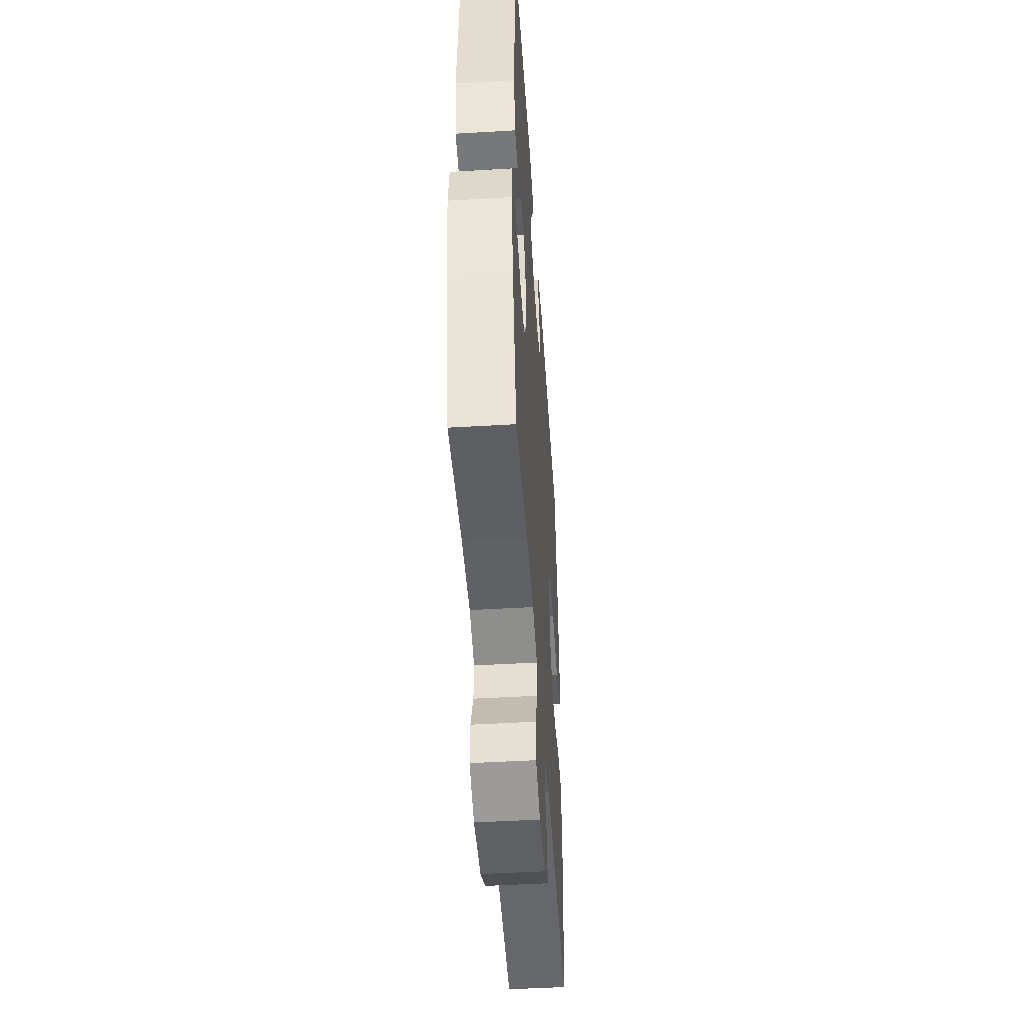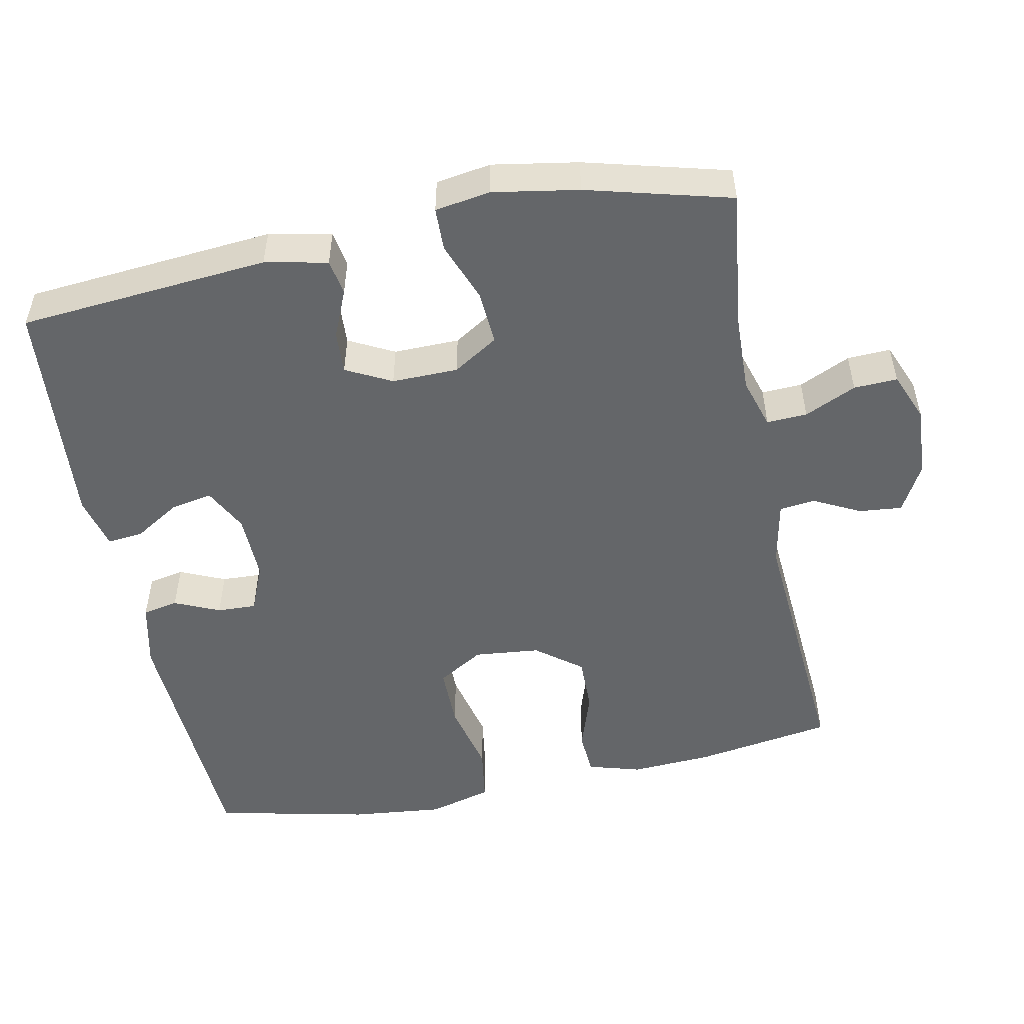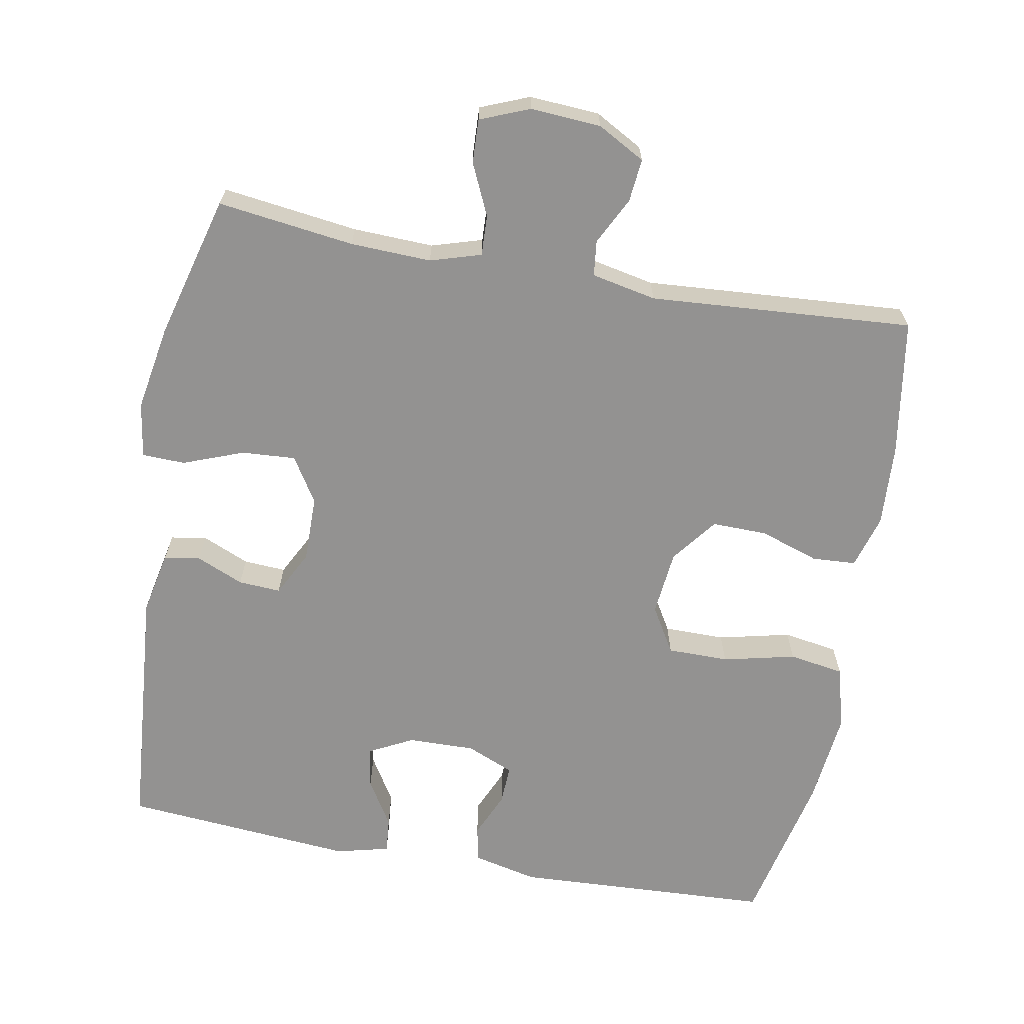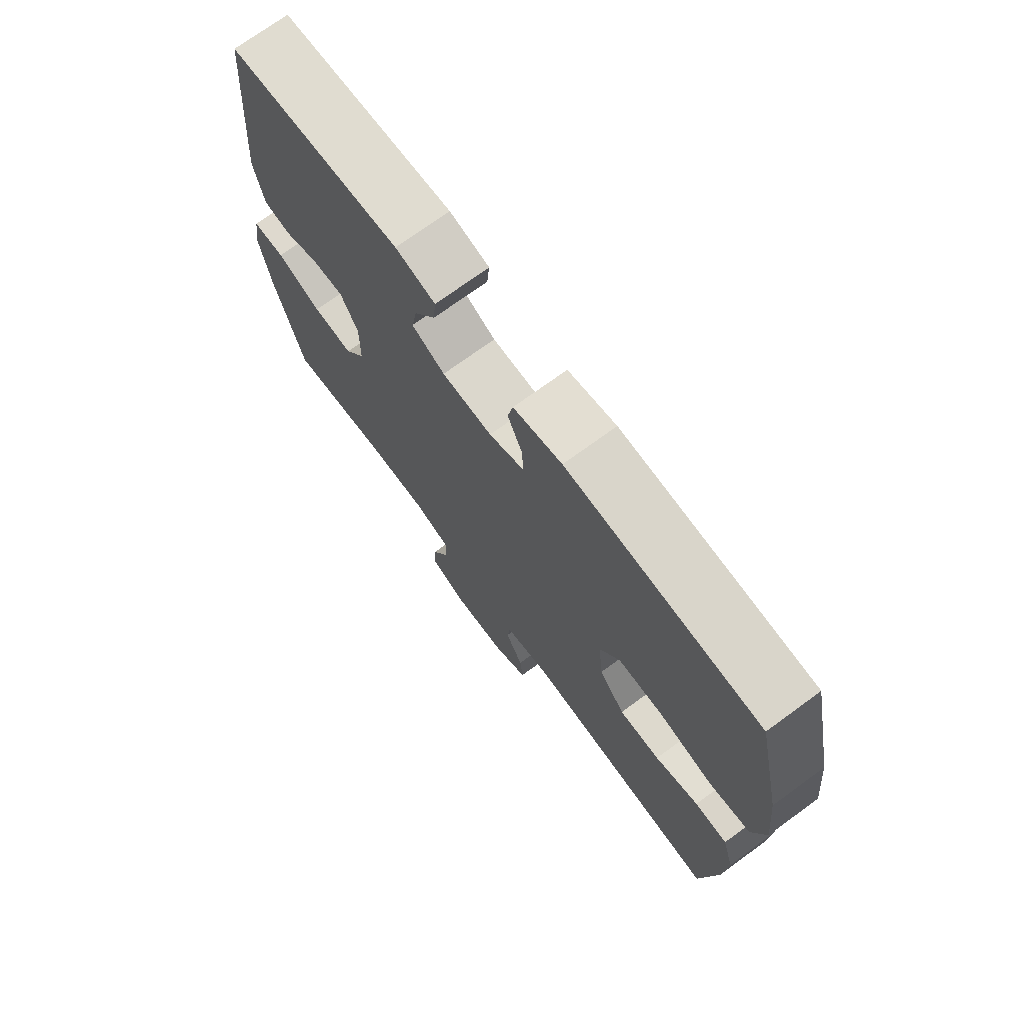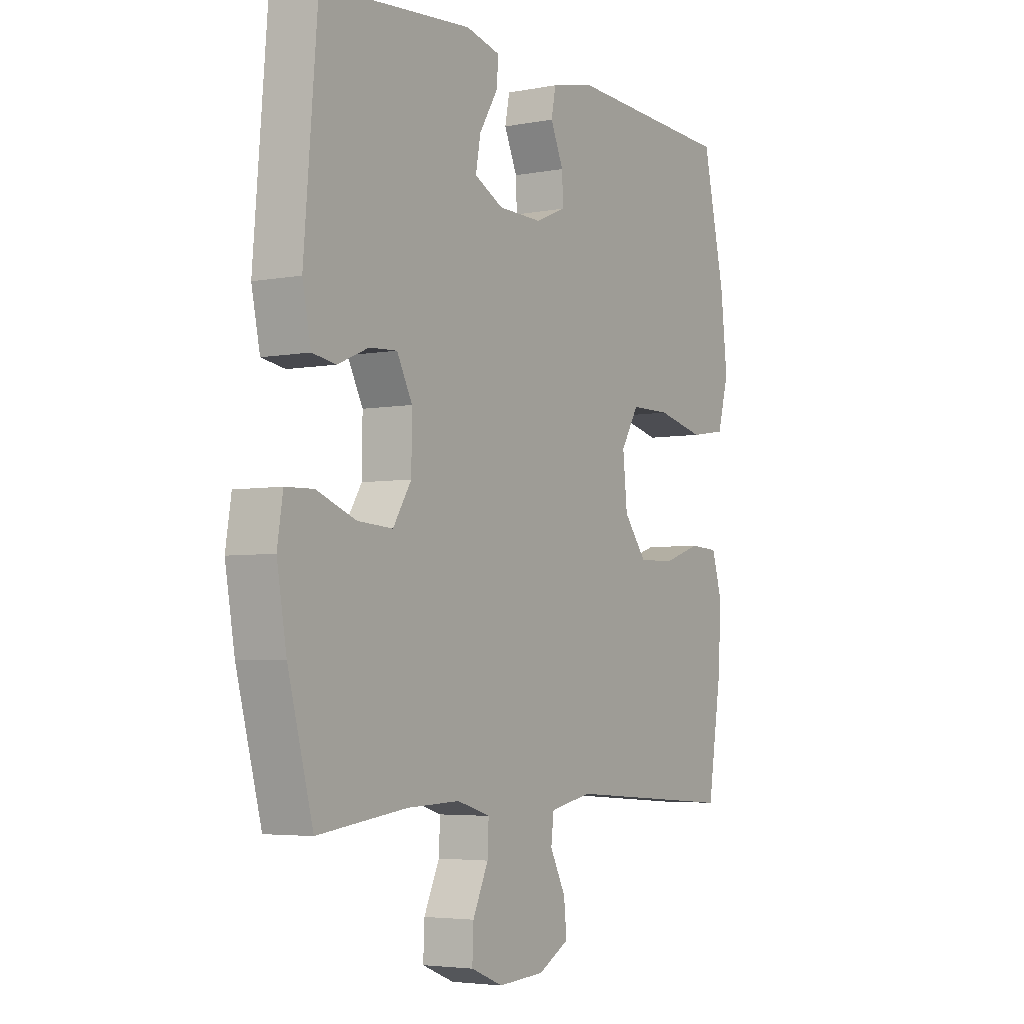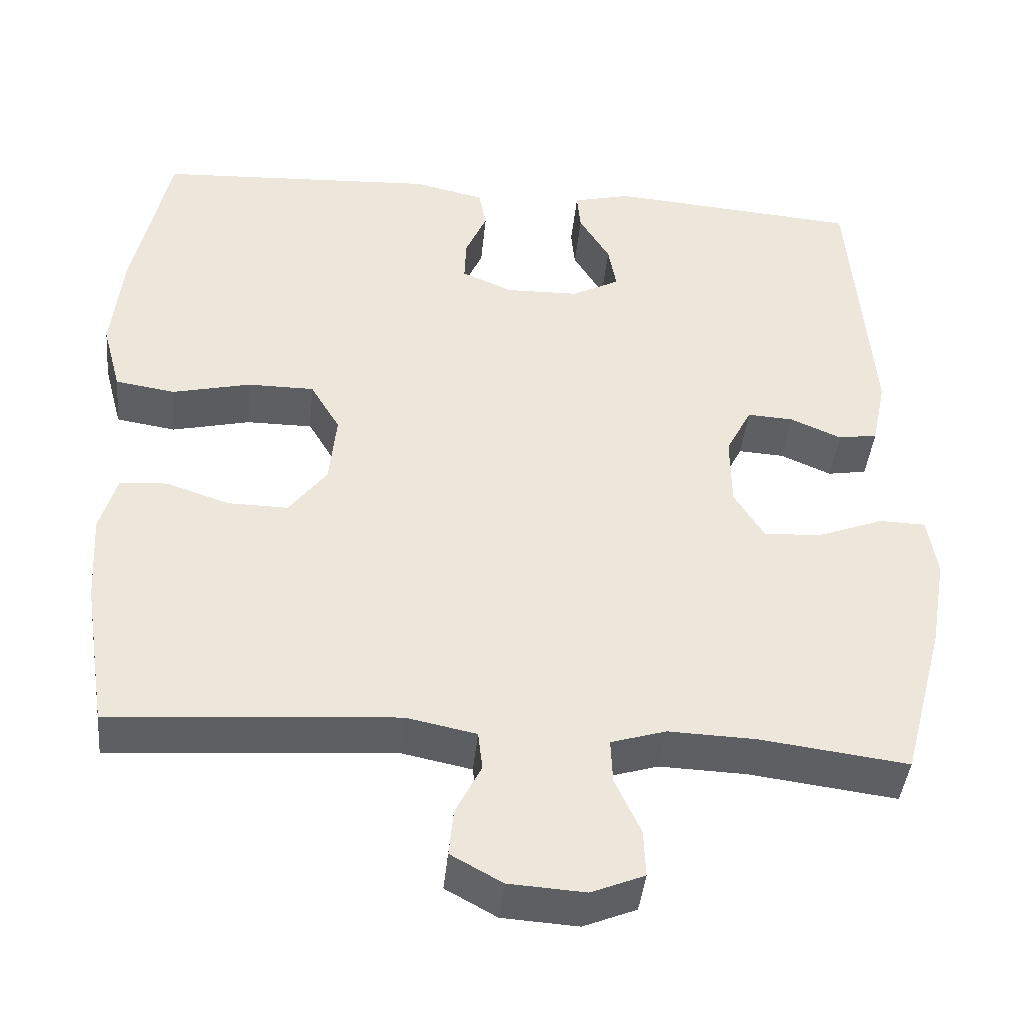
<metadata>
{"format":"obj","ext":"obj","renderer":"f3d","projection":"perspective","resolution":1024,"background":"white","views":[{"elev":-48.0,"azim":93.8,"up":"+Z"},{"elev":-51.7,"azim":101.5,"up":"+Y"},{"elev":-66.5,"azim":169.6,"up":"+Y"},{"elev":72.5,"azim":-126.2,"up":"+Z"},{"elev":-4.3,"azim":121.8,"up":"+Z"},{"elev":-41.5,"azim":-5.6,"up":"+Z"}]}
</metadata>
<code>
o path6164
v 0.1708 0.0375 0.5548
v 0.09589 0.0375 0.5362
v 0.1006 0.0375 0.4864
v 0.1403 0.0375 0.4214
v 0.1508 0.0375 0.3636
v 0.08879 0.0375 0.3316
v -0.005688 0.0375 0.3295
v -0.07183 0.0375 0.3576
v -0.06955 0.0375 0.4126
v -0.04161 0.0375 0.4761
v -0.05154 0.0375 0.5262
v -0.1429 0.0375 0.5469
v -0.5058 0.0375 0.5283
v -0.5539 0.0375 0.3119
v -0.5679 0.0375 0.1809
v -0.5439 0.0375 0.09214
v -0.4665 0.0375 0.07995
v -0.3646 0.0375 0.1036
v -0.2784 0.0375 0.1034
v -0.2401 0.0375 0.03903
v -0.2494 0.0375 -0.05295
v -0.2984 0.0375 -0.1168
v -0.376 0.0375 -0.1156
v -0.4588 0.0375 -0.088
v -0.5205 0.0375 -0.09168
v -0.5425 0.0375 -0.1665
v -0.536 0.0375 -0.2814
v -0.5058 0.0375 -0.4736
v -0.1353 0.0375 -0.4471
v -0.04418 0.0375 -0.4656
v -0.03834 0.0375 -0.5155
v -0.07181 0.0375 -0.5814
v -0.07775 0.0375 -0.642
v -0.01086 0.0375 -0.6789
v 0.08818 0.0375 -0.6853
v 0.1572 0.0375 -0.6572
v 0.1547 0.0375 -0.596
v 0.1214 0.0375 -0.5234
v 0.1189 0.0375 -0.4665
v 0.1901 0.0375 -0.4448
v 0.3038 0.0375 -0.4488
v 0.4959 0.0375 -0.4736
v 0.5497 0.0375 -0.2713
v 0.5705 0.0375 -0.1507
v 0.5583 0.0375 -0.07318
v 0.4979 0.0375 -0.07153
v 0.4133 0.0375 -0.1036
v 0.3376 0.0375 -0.1086
v 0.2983 0.0375 -0.04534
v 0.2972 0.0375 0.04746
v 0.3301 0.0375 0.1113
v 0.3897 0.0375 0.108
v 0.4563 0.0375 0.07935
v 0.5069 0.0375 0.08776
v 0.5252 0.0375 0.1759
v 0.4959 0.0375 0.5283
v 0.1708 -0.0375 0.5548
v 0.09589 -0.0375 0.5362
v 0.1006 -0.0375 0.4864
v 0.1403 -0.0375 0.4214
v 0.1508 -0.0375 0.3636
v 0.08879 -0.0375 0.3316
v -0.005688 -0.0375 0.3295
v -0.07183 -0.0375 0.3576
v -0.06955 -0.0375 0.4126
v -0.04161 -0.0375 0.4761
v -0.05154 -0.0375 0.5262
v -0.1429 -0.0375 0.5469
v -0.5058 -0.0375 0.5283
v -0.5539 -0.0375 0.3119
v -0.5679 -0.0375 0.1809
v -0.5439 -0.0375 0.09214
v -0.4665 -0.0375 0.07995
v -0.3646 -0.0375 0.1036
v -0.2784 -0.0375 0.1034
v -0.2401 -0.0375 0.03903
v -0.2494 -0.0375 -0.05295
v -0.2984 -0.0375 -0.1168
v -0.376 -0.0375 -0.1156
v -0.4588 -0.0375 -0.088
v -0.5205 -0.0375 -0.09168
v -0.5425 -0.0375 -0.1665
v -0.536 -0.0375 -0.2814
v -0.5058 -0.0375 -0.4736
v -0.1353 -0.0375 -0.4471
v -0.04418 -0.0375 -0.4656
v -0.03834 -0.0375 -0.5155
v -0.07181 -0.0375 -0.5814
v -0.07775 -0.0375 -0.642
v -0.01086 -0.0375 -0.6789
v 0.08818 -0.0375 -0.6853
v 0.1572 -0.0375 -0.6572
v 0.1547 -0.0375 -0.596
v 0.1214 -0.0375 -0.5234
v 0.1189 -0.0375 -0.4665
v 0.1901 -0.0375 -0.4448
v 0.3038 -0.0375 -0.4488
v 0.4959 -0.0375 -0.4736
v 0.5497 -0.0375 -0.2713
v 0.5705 -0.0375 -0.1507
v 0.5583 -0.0375 -0.07318
v 0.4979 -0.0375 -0.07153
v 0.4133 -0.0375 -0.1036
v 0.3376 -0.0375 -0.1086
v 0.2983 -0.0375 -0.04534
v 0.2972 -0.0375 0.04746
v 0.3301 -0.0375 0.1113
v 0.3897 -0.0375 0.108
v 0.4563 -0.0375 0.07935
v 0.5069 -0.0375 0.08776
v 0.5252 -0.0375 0.1759
v 0.4959 -0.0375 0.5283
v 0.5497 0.0375 -0.2713
v 0.5705 0.0375 -0.1507
v 0.5583 0.0375 -0.07318
v 0.5583 0.0375 -0.07318
v 0.4979 0.0375 -0.07153
v 0.5069 0.0375 0.08776
v 0.5069 0.0375 0.08776
v 0.5252 0.0375 0.1759
v 0.4959 0.0375 -0.4736
v 0.4959 0.0375 -0.4736
v 0.4563 0.0375 0.07935
v 0.4959 0.0375 0.5283
v 0.4959 0.0375 0.5283
v 0.4133 0.0375 -0.1036
v 0.3897 0.0375 0.108
v 0.3376 0.0375 -0.1086
v 0.3376 0.0375 -0.1086
v 0.3038 0.0375 -0.4488
v 0.3301 0.0375 0.1113
v 0.3301 0.0375 0.1113
v 0.2983 0.0375 -0.04534
v 0.2972 0.0375 0.04746
v 0.1901 0.0375 -0.4448
v 0.1708 0.0375 0.5548
v 0.1189 0.0375 -0.4665
v 0.1189 0.0375 -0.4665
v 0.1403 0.0375 0.4214
v 0.1508 0.0375 0.3636
v 0.1508 0.0375 0.3636
v 0.09589 0.0375 0.5362
v 0.09589 0.0375 0.5362
v 0.08818 0.0375 -0.6853
v 0.1572 0.0375 -0.6572
v 0.1572 0.0375 -0.6572
v 0.1547 0.0375 -0.596
v 0.1214 0.0375 -0.5234
v 0.08879 0.0375 0.3316
v 0.1006 0.0375 0.4864
v -0.005688 0.0375 0.3295
v -0.01086 0.0375 -0.6789
v -0.07183 0.0375 0.3576
v -0.07183 0.0375 0.3576
v -0.07775 0.0375 -0.642
v -0.07775 0.0375 -0.642
v -0.07181 0.0375 -0.5814
v -0.03834 0.0375 -0.5155
v -0.04418 0.0375 -0.4656
v -0.04418 0.0375 -0.4656
v -0.06955 0.0375 0.4126
v -0.04161 0.0375 0.4761
v -0.05154 0.0375 0.5262
v -0.05154 0.0375 0.5262
v -0.1353 0.0375 -0.4471
v -0.1429 0.0375 0.5469
v -0.2401 0.0375 0.03903
v -0.2494 0.0375 -0.05295
v -0.2784 0.0375 0.1034
v -0.2984 0.0375 -0.1168
v -0.3646 0.0375 0.1036
v -0.376 0.0375 -0.1156
v -0.4665 0.0375 0.07995
v -0.4588 0.0375 -0.088
v -0.5058 0.0375 -0.4736
v -0.5058 0.0375 -0.4736
v -0.5205 0.0375 -0.09168
v -0.5205 0.0375 -0.09168
v -0.5439 0.0375 0.09214
v -0.5439 0.0375 0.09214
v -0.5058 0.0375 0.5283
v -0.5058 0.0375 0.5283
v -0.536 0.0375 -0.2814
v -0.5425 0.0375 -0.1665
v -0.5539 0.0375 0.3119
v -0.5679 0.0375 0.1809
v 0.5497 -0.0375 -0.2713
v 0.5705 -0.0375 -0.1507
v 0.5583 -0.0375 -0.07318
v 0.5583 -0.0375 -0.07318
v 0.4979 -0.0375 -0.07153
v 0.5069 -0.0375 0.08776
v 0.5069 -0.0375 0.08776
v 0.5252 -0.0375 0.1759
v 0.4959 -0.0375 -0.4736
v 0.4959 -0.0375 -0.4736
v 0.4563 -0.0375 0.07935
v 0.4959 -0.0375 0.5283
v 0.4959 -0.0375 0.5283
v 0.4133 -0.0375 -0.1036
v 0.3897 -0.0375 0.108
v 0.3376 -0.0375 -0.1086
v 0.3376 -0.0375 -0.1086
v 0.3038 -0.0375 -0.4488
v 0.3301 -0.0375 0.1113
v 0.3301 -0.0375 0.1113
v 0.2983 -0.0375 -0.04534
v 0.2972 -0.0375 0.04746
v 0.1901 -0.0375 -0.4448
v 0.1708 -0.0375 0.5548
v 0.1189 -0.0375 -0.4665
v 0.1189 -0.0375 -0.4665
v 0.1403 -0.0375 0.4214
v 0.1508 -0.0375 0.3636
v 0.1508 -0.0375 0.3636
v 0.09589 -0.0375 0.5362
v 0.09589 -0.0375 0.5362
v 0.08818 -0.0375 -0.6853
v 0.1572 -0.0375 -0.6572
v 0.1572 -0.0375 -0.6572
v 0.1547 -0.0375 -0.596
v 0.1214 -0.0375 -0.5234
v 0.08879 -0.0375 0.3316
v 0.1006 -0.0375 0.4864
v -0.005688 -0.0375 0.3295
v -0.01086 -0.0375 -0.6789
v -0.07183 -0.0375 0.3576
v -0.07183 -0.0375 0.3576
v -0.07775 -0.0375 -0.642
v -0.07775 -0.0375 -0.642
v -0.07181 -0.0375 -0.5814
v -0.03834 -0.0375 -0.5155
v -0.04418 -0.0375 -0.4656
v -0.04418 -0.0375 -0.4656
v -0.06955 -0.0375 0.4126
v -0.04161 -0.0375 0.4761
v -0.05154 -0.0375 0.5262
v -0.05154 -0.0375 0.5262
v -0.1353 -0.0375 -0.4471
v -0.1429 -0.0375 0.5469
v -0.2401 -0.0375 0.03903
v -0.2494 -0.0375 -0.05295
v -0.2784 -0.0375 0.1034
v -0.2984 -0.0375 -0.1168
v -0.3646 -0.0375 0.1036
v -0.376 -0.0375 -0.1156
v -0.4665 -0.0375 0.07995
v -0.4588 -0.0375 -0.088
v -0.5058 -0.0375 -0.4736
v -0.5058 -0.0375 -0.4736
v -0.5205 -0.0375 -0.09168
v -0.5205 -0.0375 -0.09168
v -0.5439 -0.0375 0.09214
v -0.5439 -0.0375 0.09214
v -0.5058 -0.0375 0.5283
v -0.5058 -0.0375 0.5283
v -0.536 -0.0375 -0.2814
v -0.5425 -0.0375 -0.1665
v -0.5539 -0.0375 0.3119
v -0.5679 -0.0375 0.1809
f 242 207 241
f 242 239 233
f 255 227 240
f 240 235 236
f 244 239 242
f 221 218 219
f 241 225 243
f 259 243 227
f 231 226 232
f 223 205 214
f 229 226 231
f 241 208 225
f 187 202 204
f 240 227 235
f 243 225 227
f 242 233 207
f 260 245 259
f 211 209 207
f 258 257 246
f 194 201 197
f 239 244 257
f 225 208 223
f 194 197 192
f 246 257 244
f 218 222 226
f 247 260 253
f 202 187 200
f 226 222 232
f 249 239 257
f 204 202 209
f 233 211 207
f 241 207 208
f 245 243 259
f 232 211 233
f 251 258 248
f 207 209 202
f 191 188 189
f 188 200 187
f 240 236 237
f 210 213 198
f 213 214 198
f 248 258 246
f 214 205 194
f 213 210 224
f 200 188 191
f 208 205 223
f 187 204 195
f 211 232 222
f 194 205 201
f 222 218 221
f 259 227 255
f 198 214 194
f 245 260 247
f 224 210 216
f 43 44 100 99
f 44 116 190 100
f 45 46 102 101
f 119 55 111 193
f 122 43 99 196
f 53 54 110 109
f 55 125 199 111
f 46 47 103 102
f 52 53 109 108
f 47 129 203 103
f 41 42 98 97
f 132 52 108 206
f 48 49 105 104
f 50 51 107 106
f 40 41 97 96
f 49 50 106 105
f 56 1 57 112
f 138 40 96 212
f 4 141 215 60
f 1 143 217 57
f 35 146 220 91
f 36 37 93 92
f 37 38 94 93
f 5 6 62 61
f 3 4 60 59
f 2 3 59 58
f 38 39 95 94
f 6 7 63 62
f 34 35 91 90
f 7 154 228 63
f 156 34 90 230
f 32 33 89 88
f 31 32 88 87
f 160 31 87 234
f 9 10 66 65
f 10 164 238 66
f 29 30 86 85
f 11 12 68 67
f 8 9 65 64
f 20 21 77 76
f 19 20 76 75
f 21 22 78 77
f 18 19 75 74
f 22 23 79 78
f 17 18 74 73
f 23 24 80 79
f 176 29 85 250
f 24 178 252 80
f 180 17 73 254
f 12 182 256 68
f 27 28 84 83
f 26 27 83 82
f 25 26 82 81
f 13 14 70 69
f 15 16 72 71
f 14 15 71 70
f 168 167 133
f 168 159 165
f 181 166 153
f 166 162 161
f 170 168 165
f 147 145 144
f 167 169 151
f 185 153 169
f 157 158 152
f 149 140 131
f 155 157 152
f 167 151 134
f 113 130 128
f 166 161 153
f 169 153 151
f 168 133 159
f 186 185 171
f 137 133 135
f 184 172 183
f 120 123 127
f 165 183 170
f 151 149 134
f 120 118 123
f 172 170 183
f 144 152 148
f 173 179 186
f 128 126 113
f 152 158 148
f 175 183 165
f 130 135 128
f 159 133 137
f 167 134 133
f 171 185 169
f 158 159 137
f 177 174 184
f 133 128 135
f 117 115 114
f 114 113 126
f 166 163 162
f 136 124 139
f 139 124 140
f 174 172 184
f 140 120 131
f 139 150 136
f 126 117 114
f 134 149 131
f 113 121 130
f 137 148 158
f 120 127 131
f 148 147 144
f 185 181 153
f 124 120 140
f 171 173 186
f 150 142 136

</code>
